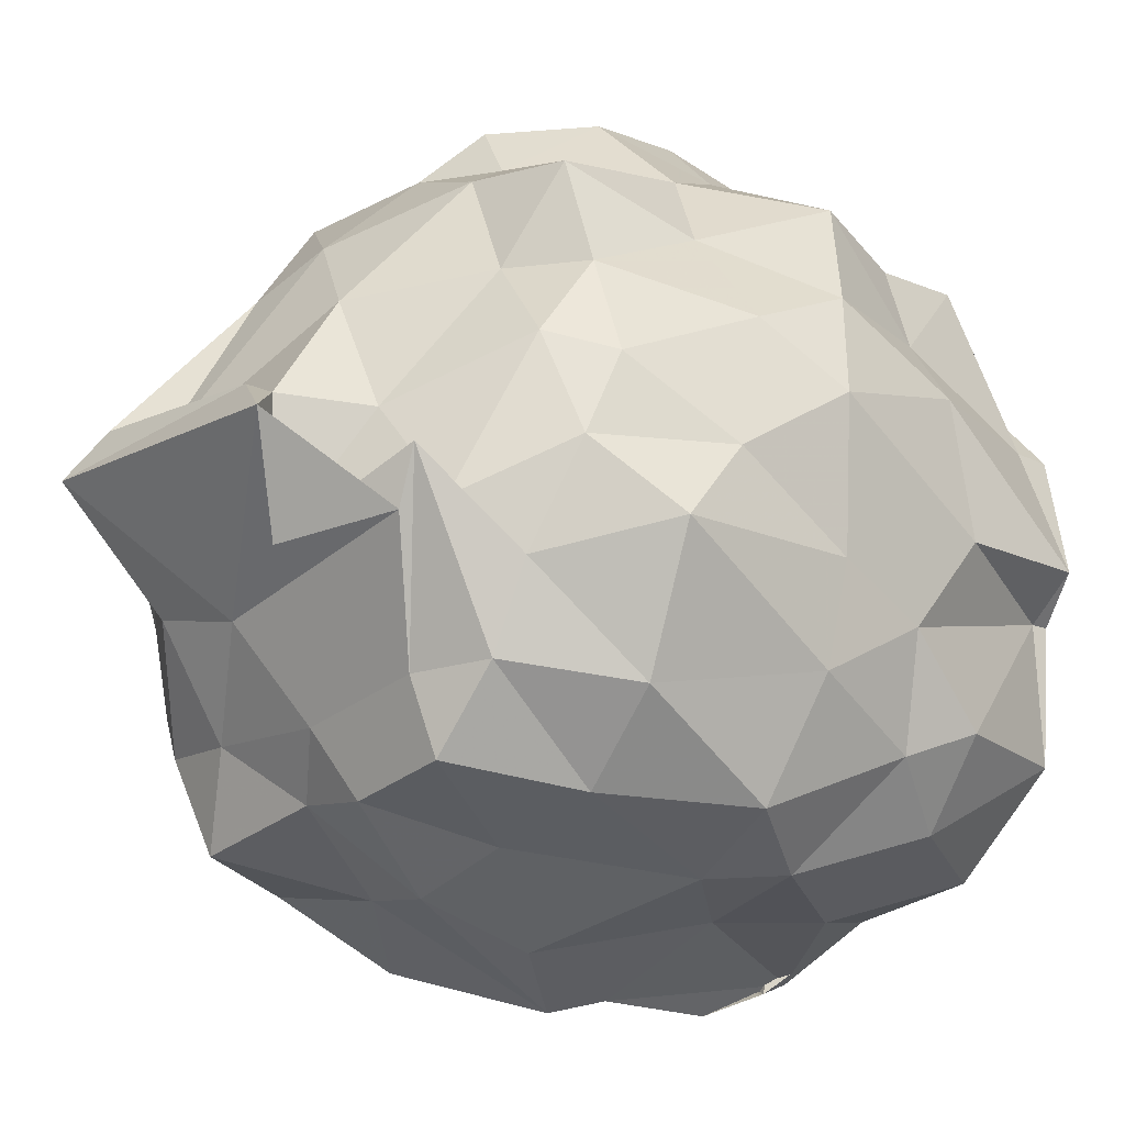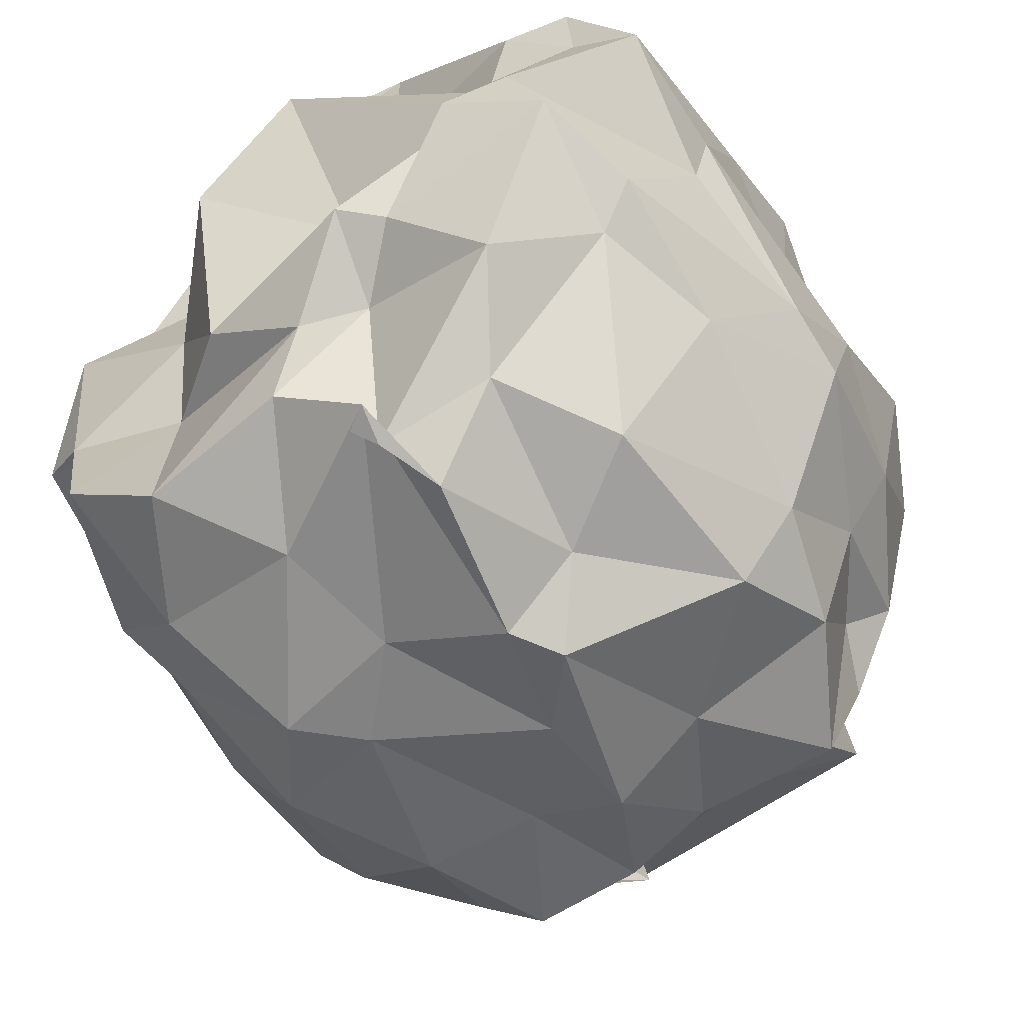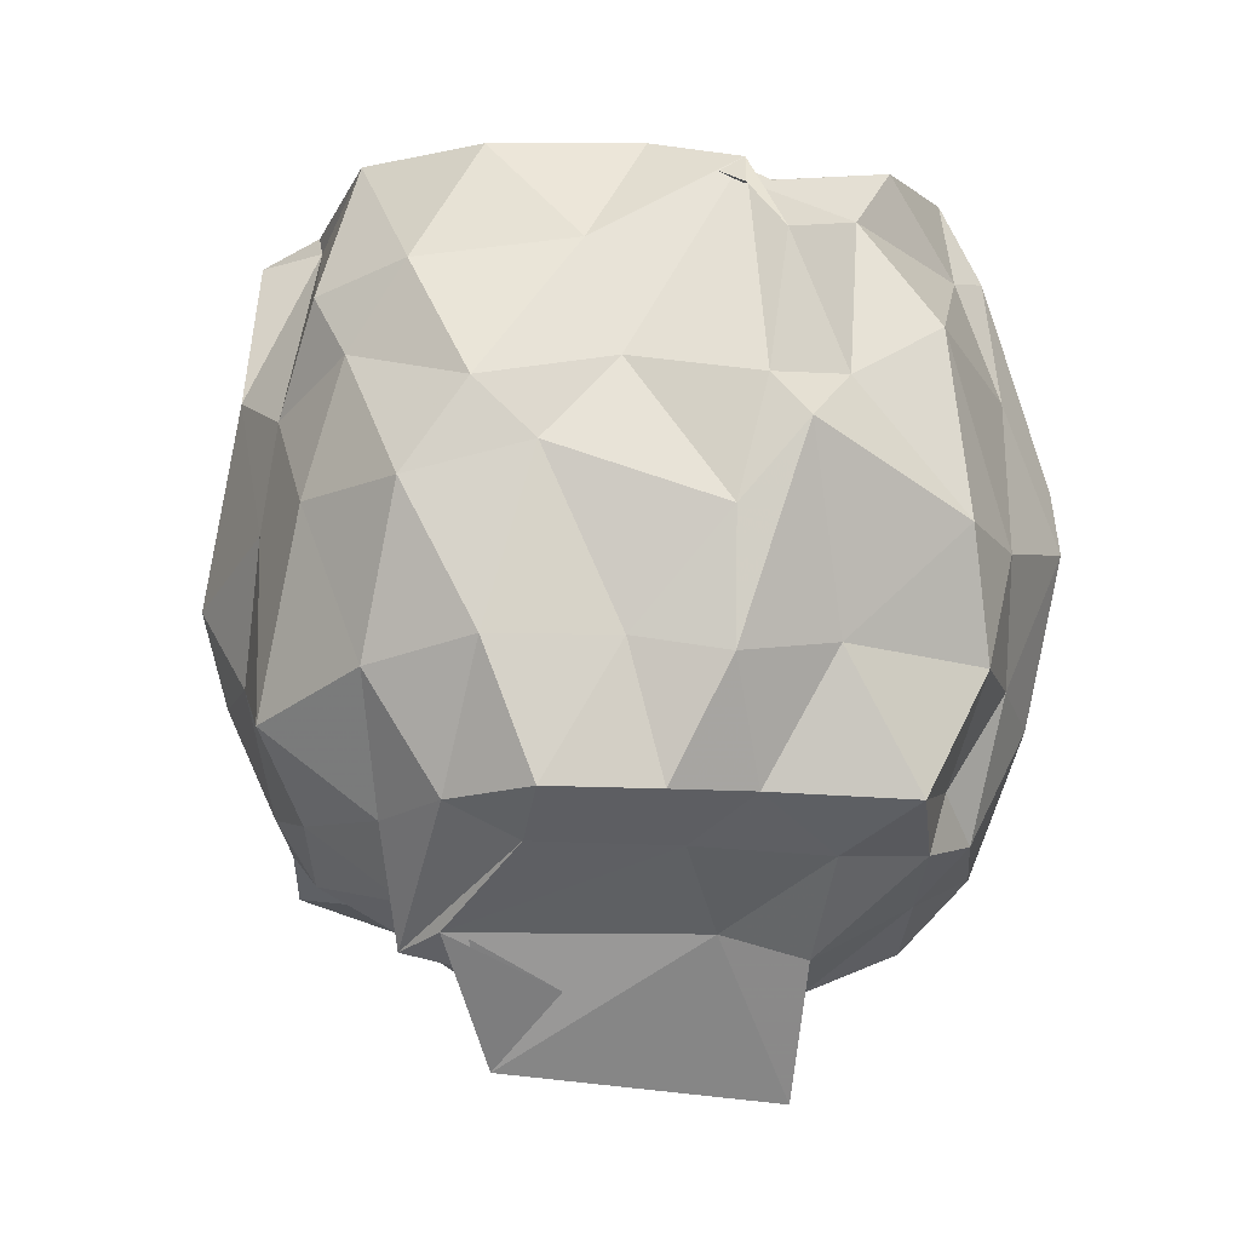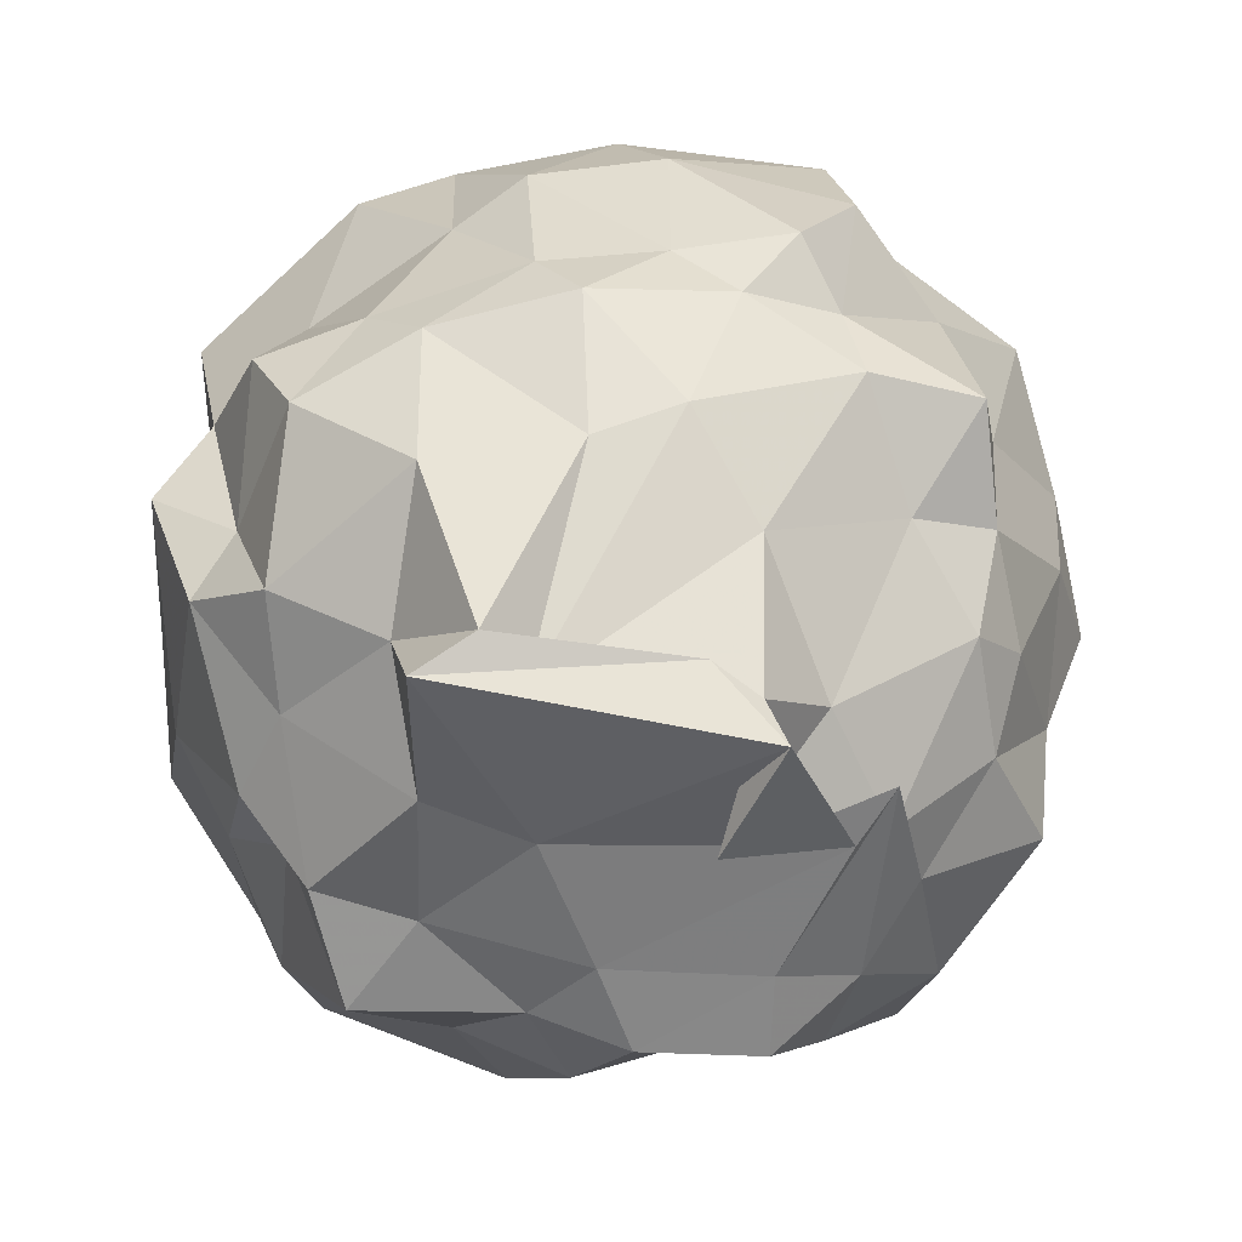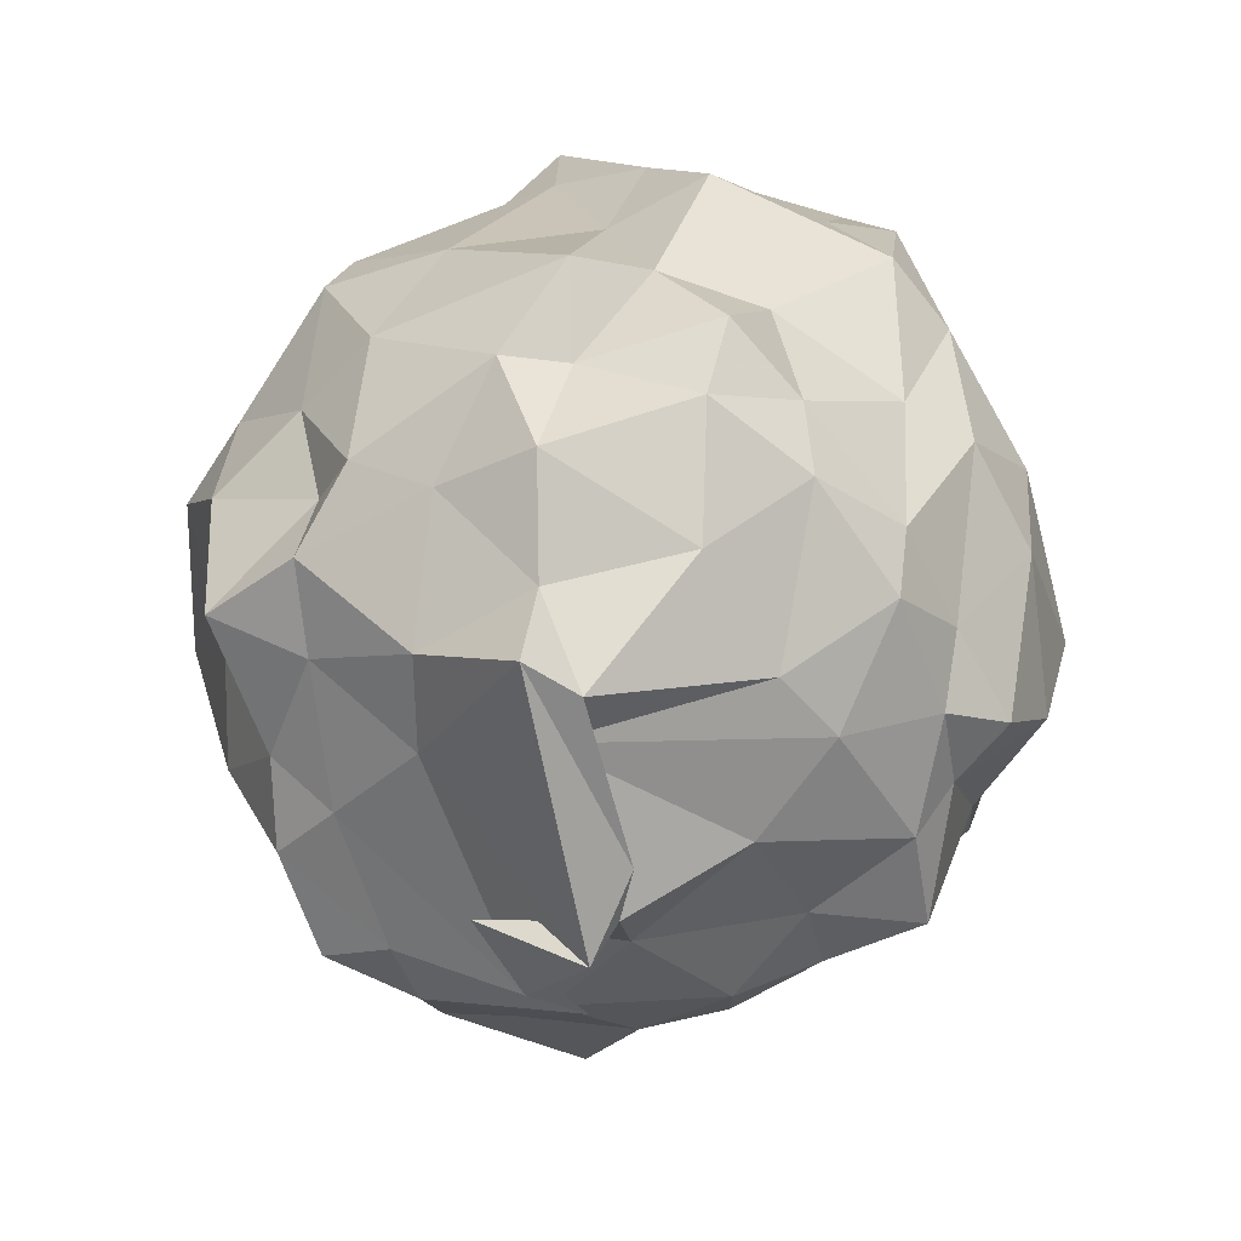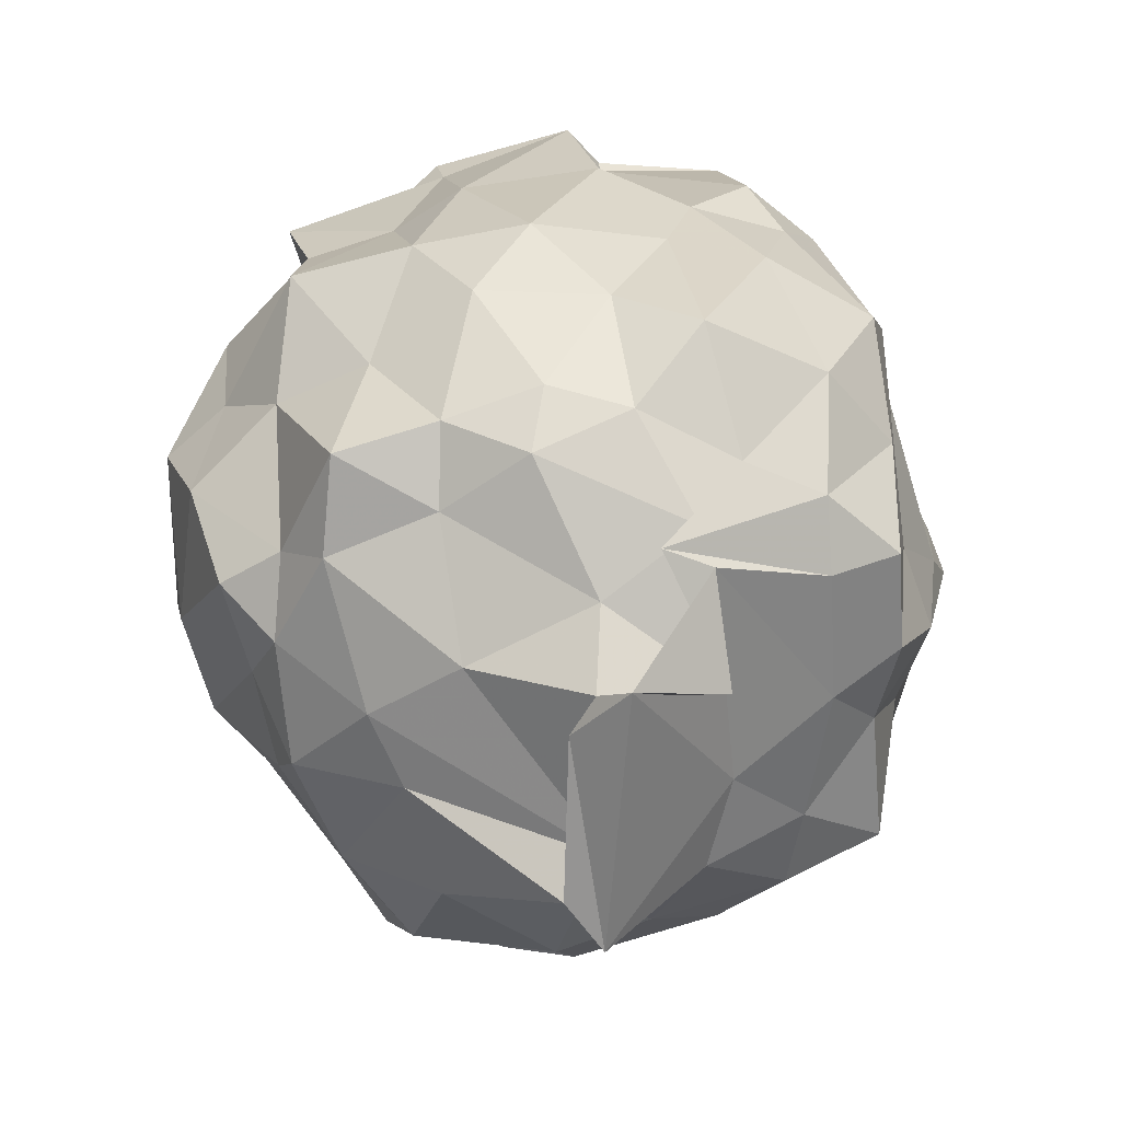
<metadata>
{"format":"obj","ext":"obj","renderer":"f3d","projection":"perspective","resolution":1024,"background":"white","views":[{"elev":-31.0,"azim":-130.6,"up":"+Y"},{"elev":-56.8,"azim":33.2,"up":"+Y"},{"elev":-15.7,"azim":-8.5,"up":"+Z"},{"elev":1.8,"azim":-179.6,"up":"+Y"},{"elev":-70.1,"azim":111.7,"up":"+Z"},{"elev":-58.3,"azim":-83.8,"up":"+Z"}]}
</metadata>
<code>
v 0.1715 -0.3873 1.647
v -0.167 -0.3072 -0.3991
v 0.9427 -0.2638 1.262
v 0.9752 -0.05513 1.585
v 0.7883 0.2566 1.607
v 0.5599 0.5797 1.511
v 0.3164 0.6184 1.333
v 0.04835 0.7026 1.552
v -0.2407 0.5603 1.516
v -0.4561 0.4047 1.501
v -0.764 0.4076 1.293
v -0.8104 -0.02533 1.455
v -0.8962 -0.3874 1.498
v -0.755 -0.4645 1.517
v -0.7877 -0.8675 1.24
v -0.5884 -1.041 1.281
v -0.1971 -1.113 1.326
v 0.1761 -1.088 1.557
v 0.2485 -1.21 1.338
v 0.4452 -1.039 1.432
v 0.771 -0.6823 1.442
v 0.868 -0.5814 1.485
v 0.9691 -0.0646 1.234
v 0.9612 0.1805 1.044
v 0.6592 0.5416 1.096
v 0.5673 0.6955 1.118
v 0.225 0.6467 1.14
v -0.1776 0.6293 1.24
v -0.5193 0.6066 1.116
v -0.7997 0.3275 1.024
v -0.8467 0.08872 1.043
v -0.9442 -0.1075 1.057
v -0.9373 -0.4737 1.115
v -0.8544 -0.7087 0.9907
v -0.7176 -0.9556 1.073
v -0.4578 -1.194 0.9533
v -0.1221 -1.174 1.024
v 0.1844 -1.292 0.9595
v 0.3915 -1.18 1.005
v 0.6323 -1.093 1.164
v 0.8681 -0.7207 1.122
v 1.026 -0.5677 0.9519
v 0.9203 0.05766 0.7208
v 0.9506 0.3332 0.7356
v 0.5976 0.6652 0.7513
v 0.3812 0.7312 0.7561
v 0.01627 0.7869 0.6437
v -0.4413 0.7304 0.6469
v -0.5649 0.5565 0.666
v -0.878 0.3383 0.757
v -0.9589 0.006145 0.6934
v -1.011 -0.3033 0.641
v -0.887 -0.6408 0.7362
v -0.8055 -0.8894 0.743
v -0.6104 -1.156 0.7292
v -0.3086 -1.193 0.8143
v 0.1114 -1.278 0.6603
v 0.2721 -1.324 0.8533
v 0.6734 -1.138 0.6879
v 0.8169 -0.9331 0.6796
v 1.028 -0.6276 0.7787
v 1.028 -0.2976 0.6495
v 0.8706 0.1563 0.3413
v 0.6748 0.3646 0.3968
v 0.3653 0.5746 0.3718
v 0.2069 0.6922 0.4002
v -0.09477 0.7265 0.3906
v -0.4917 0.6253 0.3625
v -0.6756 0.3807 0.4403
v -0.7875 0.1234 0.3942
v -0.939 -0.1532 0.4403
v -0.906 -0.493 0.4054
v -0.8826 -0.7147 0.267
v -0.6702 -1.008 0.3373
v -0.4283 -1.16 0.3811
v -0.1135 -1.176 0.3853
v 0.1141 -1.234 0.3442
v 0.3691 -1.135 0.3994
v 0.7363 -1.001 0.3885
v 0.8507 -0.7256 0.4073
v 0.9589 -0.5018 0.3704
v 0.9913 0.0004443 0.2534
v 0.7633 0.2871 0.1291
v 0.5274 0.3717 0.1132
v 0.1804 0.4839 0.07635
v -0.09667 0.5085 0.1059
v -0.3627 0.5458 0.1098
v -0.4475 0.3762 0.09621
v -0.7373 0.2031 0.04222
v -0.7666 -0.0637 0.1015
v -0.8198 -0.3191 0.1349
v -0.7621 -0.53 0.07901
v -0.6082 -0.7752 0.04651
v -0.4866 -0.9724 0.05602
v -0.3001 -1.141 0.05679
v -0.02023 -1.132 0.06064
v 0.1988 -1.055 0.07881
v 0.5686 -1.05 0.07256
v 0.7 -0.7217 0.1639
v 0.7855 -0.6055 0.06223
v 0.8857 -0.2096 0.05937
v 0.7936 -0.0665 0.109
v 0.6989 -0.2936 1.756
v 0.799 0.06663 1.596
v 0.622 0.2473 1.641
v 0.1969 0.6879 1.541
v -0.2814 0.6132 1.539
v -0.1618 0.2835 1.431
v -0.7301 0.1369 1.455
v -0.7983 -0.001276 1.567
v -0.7625 -0.4619 1.557
v -0.6826 -0.7955 1.602
v -0.4145 -1.009 1.585
v -0.03108 -0.9658 1.631
v 0.1674 -1.14 1.471
v 0.5731 -0.8557 1.642
v 0.7898 -0.489 1.73
v 0.5399 -0.3283 1.796
v 0.5917 -0.1019 1.675
v 0.175 0.2988 1.526
v -0.1684 0.2219 1.602
v -0.3794 0.1208 1.468
v -0.4252 -0.2475 1.571
v -0.4371 -0.5564 1.515
v 0.03461 -0.7235 1.648
v 0.1999 -0.7087 1.59
v 0.3383 -0.6019 1.725
v 0.6231 -0.3384 1.741
v 0.09494 0.106 1.862
v -0.1967 -0.09409 1.833
v -0.2131 -0.581 1.689
v 0.2321 -0.5585 1.793
v 0.667 0.1924 -0.06154
v 0.4022 0.342 -0.04064
v 0.08027 0.4199 -0.06563
v -0.2414 0.417 0.005274
v -0.4904 0.2546 -0.02731
v -0.5818 -0.0395 -0.01353
v -0.718 -0.2785 -0.01314
v -0.5365 -0.6607 -0.1153
v -0.5431 -0.5644 -0.2114
v -0.3073 -0.9645 -0.0268
v 0.05332 -0.9498 -0.02443
v 0.4138 -0.8543 -0.01856
v 0.6392 -0.7925 0.001057
v 0.6884 -0.4349 -0.05043
v 0.7103 -0.1808 -0.1242
v 0.4002 0.07462 -0.2326
v 0.06547 0.1234 -0.229
v -0.1308 0.1899 -0.1837
v -0.2754 -0.06426 -0.2338
v -0.4094 -0.4092 -0.2106
v -0.1841 -0.6984 -0.3122
v -0.4597 -0.6858 -0.1834
v 0.1691 -0.6828 -0.1717
v 0.4012 -0.5941 -0.2117
v 0.4515 -0.2789 -0.2388
v 0.268 -0.2482 -0.4766
v 0.1836 -0.3718 -0.427
v -0.2717 -0.3828 -0.3966
v -0.3194 -0.4697 -0.4665
v 0.4018 -0.3342 -0.5116
f 3 23 4
f 4 23 24
f 4 24 5
f 5 24 25
f 5 25 6
f 6 25 26
f 6 26 7
f 7 26 27
f 7 27 8
f 8 27 28
f 8 28 9
f 9 28 29
f 9 29 10
f 10 29 30
f 10 30 11
f 11 30 31
f 11 31 12
f 12 31 32
f 12 32 13
f 13 32 33
f 13 33 14
f 14 33 34
f 14 34 15
f 15 34 35
f 15 35 16
f 16 35 36
f 16 36 17
f 17 36 37
f 17 37 18
f 18 37 38
f 18 38 19
f 19 38 39
f 19 39 20
f 20 39 40
f 20 40 21
f 21 40 41
f 21 41 22
f 22 41 42
f 22 42 3
f 3 42 23
f 23 43 24
f 24 43 44
f 24 44 25
f 25 44 45
f 25 45 26
f 26 45 46
f 26 46 27
f 27 46 47
f 27 47 28
f 28 47 48
f 28 48 29
f 29 48 49
f 29 49 30
f 30 49 50
f 30 50 31
f 31 50 51
f 31 51 32
f 32 51 52
f 32 52 33
f 33 52 53
f 33 53 34
f 34 53 54
f 34 54 35
f 35 54 55
f 35 55 36
f 36 55 56
f 36 56 37
f 37 56 57
f 37 57 38
f 38 57 58
f 38 58 39
f 39 58 59
f 39 59 40
f 40 59 60
f 40 60 41
f 41 60 61
f 41 61 42
f 42 61 62
f 42 62 23
f 23 62 43
f 43 63 44
f 44 63 64
f 44 64 45
f 45 64 65
f 45 65 46
f 46 65 66
f 46 66 47
f 47 66 67
f 47 67 48
f 48 67 68
f 48 68 49
f 49 68 69
f 49 69 50
f 50 69 70
f 50 70 51
f 51 70 71
f 51 71 52
f 52 71 72
f 52 72 53
f 53 72 73
f 53 73 54
f 54 73 74
f 54 74 55
f 55 74 75
f 55 75 56
f 56 75 76
f 56 76 57
f 57 76 77
f 57 77 58
f 58 77 78
f 58 78 59
f 59 78 79
f 59 79 60
f 60 79 80
f 60 80 61
f 61 80 81
f 61 81 62
f 62 81 82
f 62 82 43
f 43 82 63
f 63 83 64
f 64 83 84
f 64 84 65
f 65 84 85
f 65 85 66
f 66 85 86
f 66 86 67
f 67 86 87
f 67 87 68
f 68 87 88
f 68 88 69
f 69 88 89
f 69 89 70
f 70 89 90
f 70 90 71
f 71 90 91
f 71 91 72
f 72 91 92
f 72 92 73
f 73 92 93
f 73 93 74
f 74 93 94
f 74 94 75
f 75 94 95
f 75 95 76
f 76 95 96
f 76 96 77
f 77 96 97
f 77 97 78
f 78 97 98
f 78 98 79
f 79 98 99
f 79 99 80
f 80 99 100
f 80 100 81
f 81 100 101
f 81 101 82
f 82 101 102
f 82 102 63
f 63 102 83
f 103 104 118
f 104 119 118
f 104 105 119
f 105 120 119
f 105 106 120
f 106 107 120
f 107 121 120
f 107 108 121
f 108 122 121
f 108 109 122
f 109 110 122
f 110 123 122
f 110 111 123
f 111 124 123
f 111 112 124
f 112 113 124
f 113 125 124
f 113 114 125
f 114 126 125
f 114 115 126
f 115 116 126
f 116 127 126
f 116 117 127
f 117 118 127
f 117 103 118
f 118 119 128
f 119 129 128
f 119 120 129
f 120 121 129
f 121 130 129
f 121 122 130
f 122 123 130
f 123 131 130
f 123 124 131
f 124 125 131
f 125 132 131
f 125 126 132
f 126 127 132
f 127 128 132
f 127 118 128
f 133 148 134
f 134 148 149
f 134 149 135
f 135 149 150
f 135 150 136
f 136 150 137
f 137 150 151
f 137 151 138
f 138 151 152
f 138 152 139
f 139 152 140
f 140 152 153
f 140 153 141
f 141 153 154
f 141 154 142
f 142 154 143
f 143 154 155
f 143 155 144
f 144 155 156
f 144 156 145
f 145 156 146
f 146 156 157
f 146 157 147
f 147 157 148
f 147 148 133
f 148 158 149
f 149 158 159
f 149 159 150
f 150 159 151
f 151 159 160
f 151 160 152
f 152 160 153
f 153 160 161
f 153 161 154
f 154 161 155
f 155 161 162
f 155 162 156
f 156 162 157
f 157 162 158
f 157 158 148
f 3 4 103
f 103 4 104
f 4 5 104
f 104 5 105
f 5 6 105
f 105 6 106
f 6 7 106
f 7 8 106
f 106 8 107
f 8 9 107
f 107 9 108
f 9 10 108
f 108 10 109
f 10 11 109
f 11 12 109
f 109 12 110
f 12 13 110
f 110 13 111
f 13 14 111
f 111 14 112
f 14 15 112
f 15 16 112
f 112 16 113
f 16 17 113
f 113 17 114
f 17 18 114
f 114 18 115
f 18 19 115
f 19 20 115
f 115 20 116
f 20 21 116
f 116 21 117
f 21 22 117
f 117 22 103
f 22 3 103
f 83 133 84
f 84 133 134
f 84 134 85
f 85 134 135
f 85 135 86
f 86 135 136
f 86 136 87
f 87 136 88
f 88 136 137
f 88 137 89
f 89 137 138
f 89 138 90
f 90 138 139
f 90 139 91
f 91 139 92
f 92 139 140
f 92 140 93
f 93 140 141
f 93 141 94
f 94 141 142
f 94 142 95
f 95 142 96
f 96 142 143
f 96 143 97
f 97 143 144
f 97 144 98
f 98 144 145
f 98 145 99
f 99 145 100
f 100 145 146
f 100 146 101
f 101 146 147
f 101 147 102
f 102 147 133
f 102 133 83
f 128 129 1
f 129 130 1
f 130 131 1
f 131 132 1
f 132 128 1
f 159 158 2
f 160 159 2
f 161 160 2
f 162 161 2
f 158 162 2

</code>
